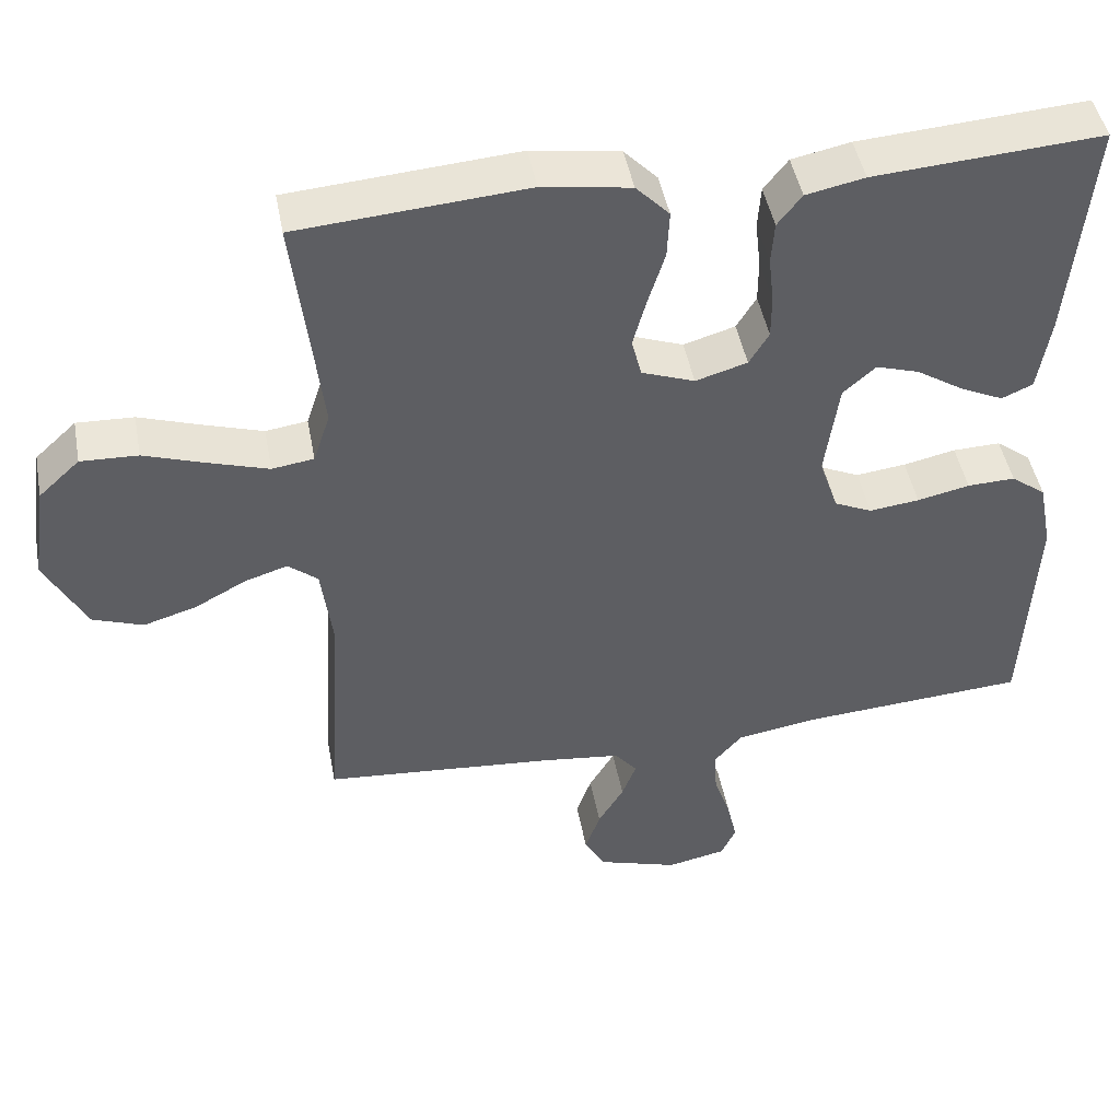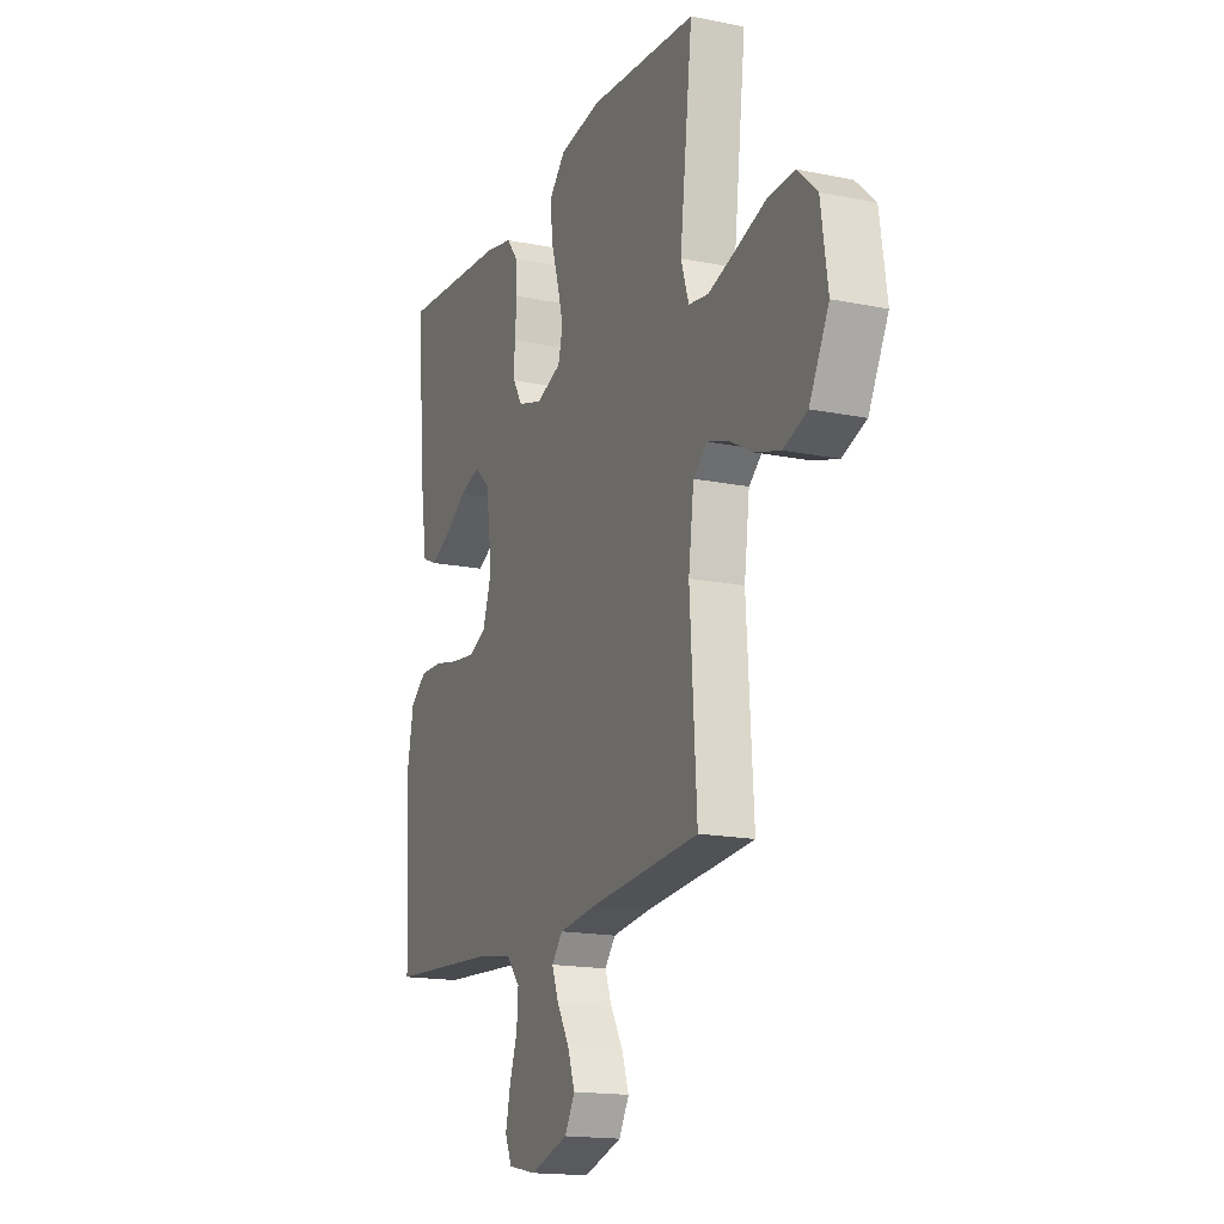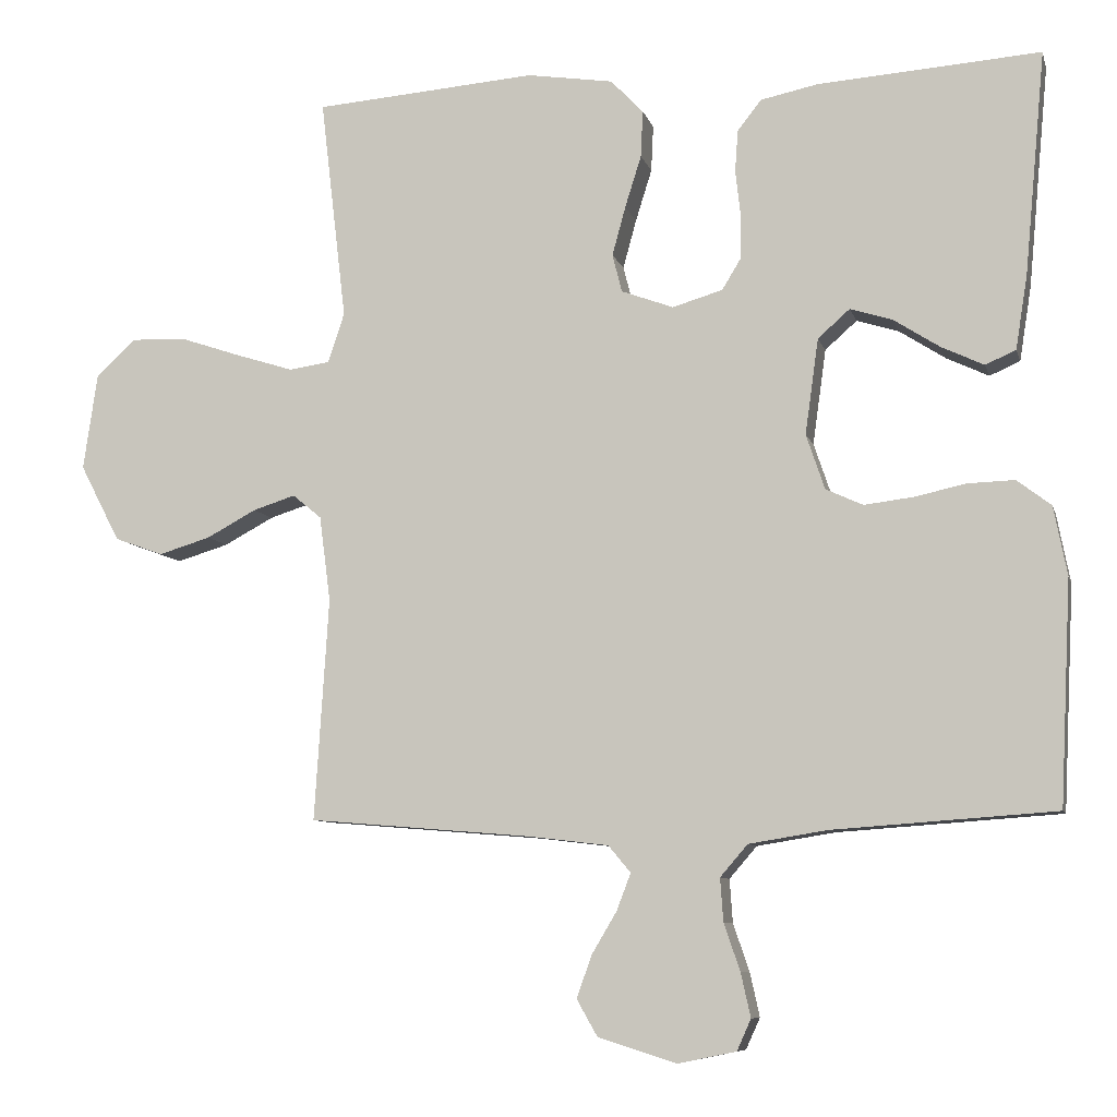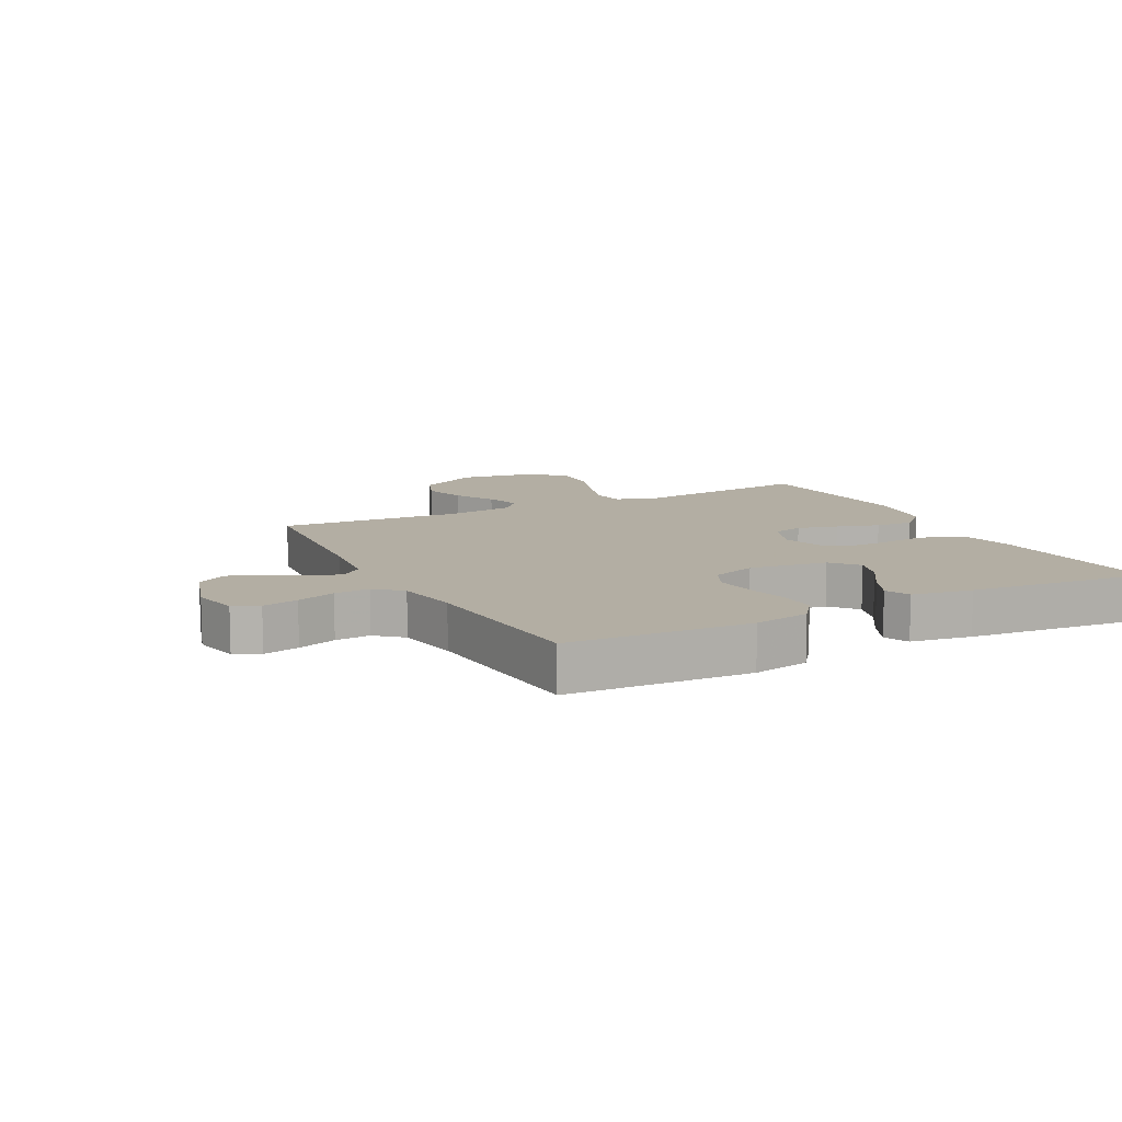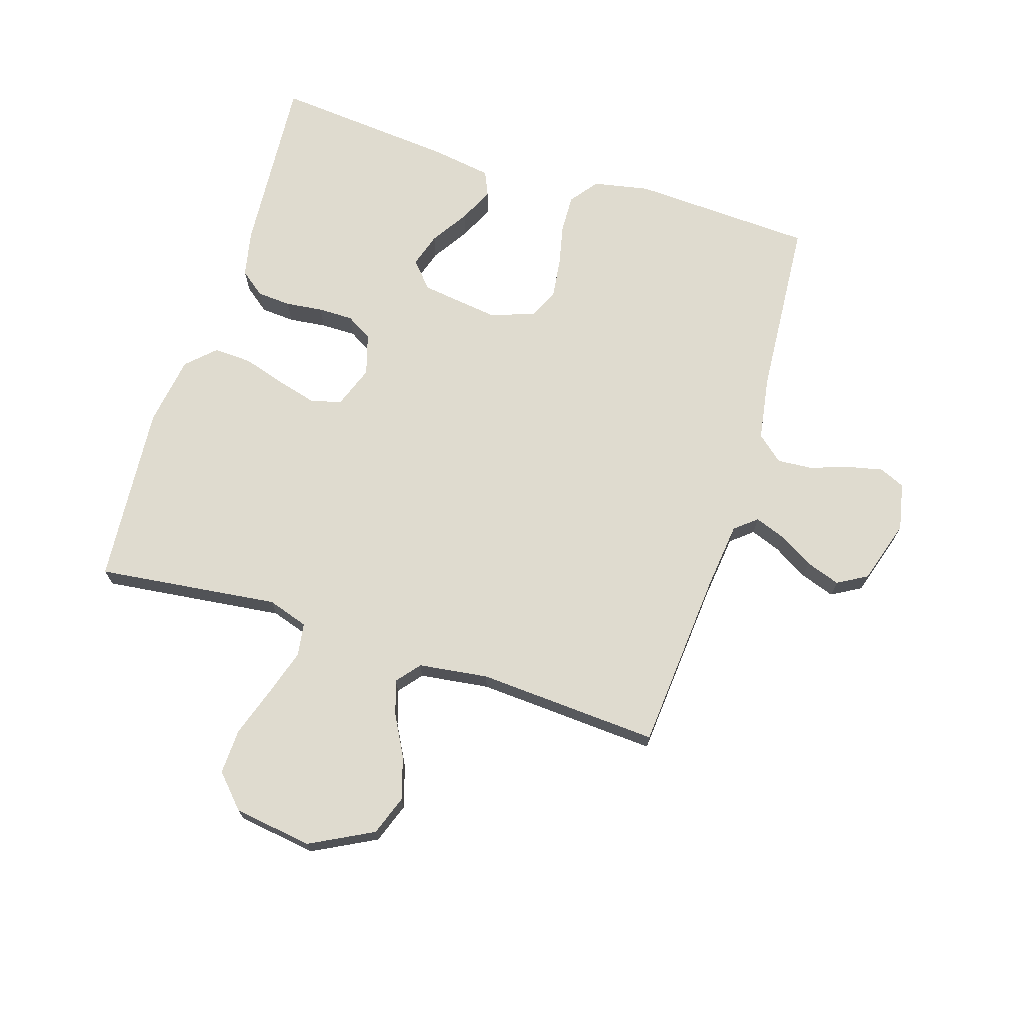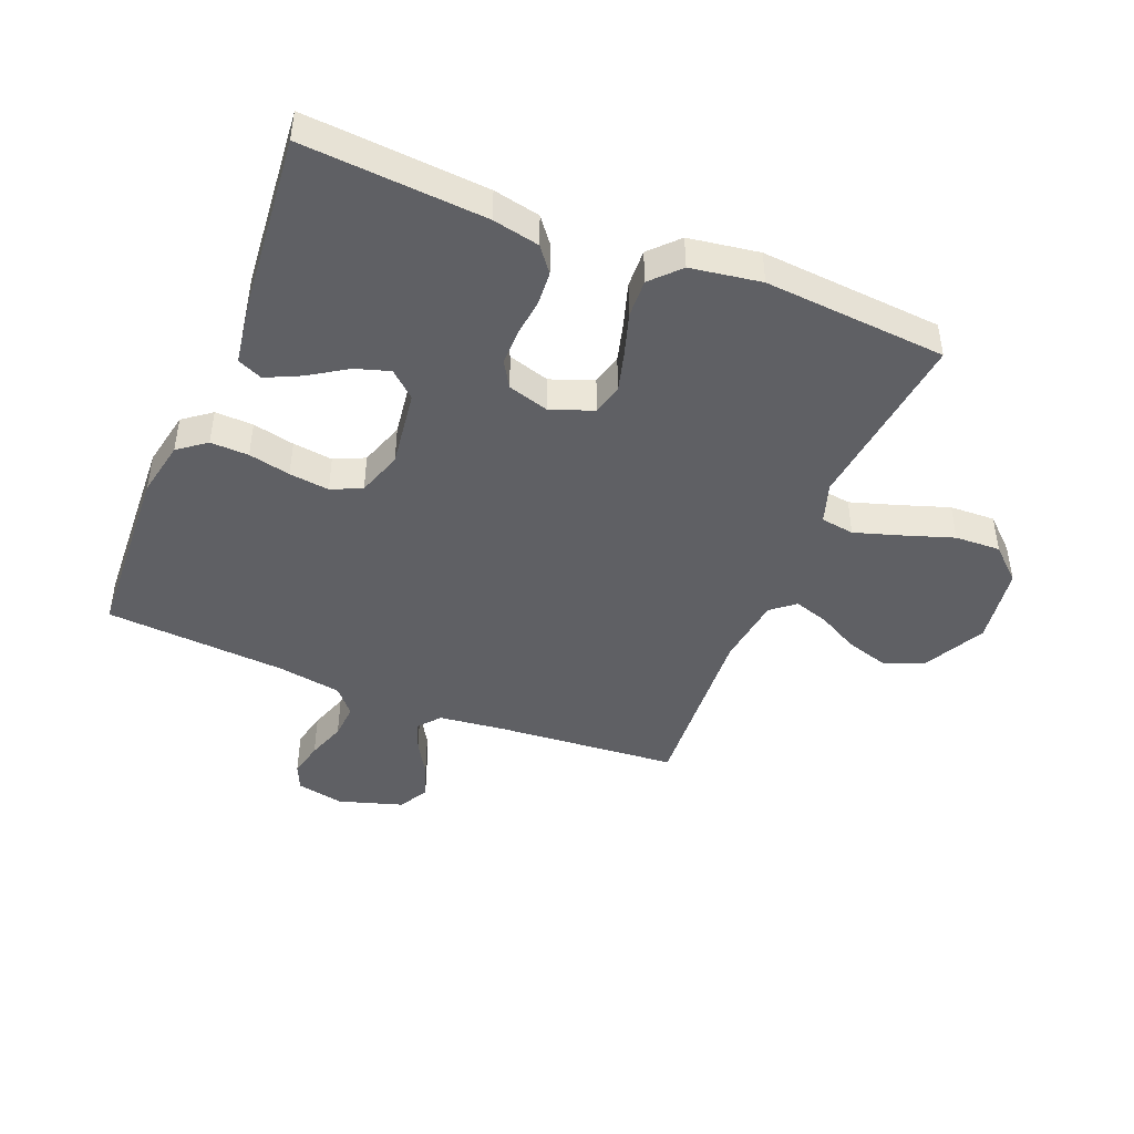
<metadata>
{"format":"obj","ext":"obj","renderer":"f3d","projection":"perspective","resolution":1024,"background":"white","views":[{"elev":46.3,"azim":169.4,"up":"+Z"},{"elev":-16.7,"azim":67.6,"up":"+Z"},{"elev":-8.3,"azim":-166.3,"up":"+Z"},{"elev":10.9,"azim":-117.4,"up":"+Y"},{"elev":70.5,"azim":107.4,"up":"+Y"},{"elev":-44.9,"azim":-22.1,"up":"+Y"}]}
</metadata>
<code>
v 0.5 0.07 0.5
v 0.465 0.07 0.2
v 0.487 0.07 0.133
v 0.542 0.07 0.125
v 0.618 0.07 0.149
v 0.701 0.07 0.177
v 0.776 0.07 0.18
v 0.83 0.07 0.13
v 0.849 0.07 0
v 0.795 0.07 -0.104
v 0.729 0.07 -0.128
v 0.659 0.07 -0.107
v 0.592 0.07 -0.071
v 0.535 0.07 -0.053
v 0.496 0.07 -0.085
v 0.481 0.07 -0.2
v 0.5 0.07 -0.5
v 0.2 0.07 -0.525
v 0.091 0.07 -0.538
v 0.061 0.07 -0.574
v 0.08 0.07 -0.624
v 0.114 0.07 -0.681
v 0.134 0.07 -0.738
v 0.106 0.07 -0.787
v 0 0.07 -0.82
v -0.078 0.07 -0.804
v -0.097 0.07 -0.762
v -0.084 0.07 -0.703
v -0.062 0.07 -0.639
v -0.058 0.07 -0.581
v -0.095 0.07 -0.538
v -0.2 0.07 -0.521
v -0.5 0.07 -0.5
v -0.515 0.07 -0.2
v -0.497 0.07 -0.107
v -0.451 0.07 -0.072
v -0.388 0.07 -0.074
v -0.319 0.07 -0.089
v -0.253 0.07 -0.097
v -0.203 0.07 -0.074
v -0.178 0.07 0
v -0.196 0.07 0.129
v -0.239 0.07 0.167
v -0.296 0.07 0.149
v -0.358 0.07 0.109
v -0.415 0.07 0.082
v -0.456 0.07 0.1
v -0.472 0.07 0.2
v -0.5 0.07 0.5
v -0.2 0.07 0.479
v -0.123 0.07 0.463
v -0.091 0.07 0.422
v -0.087 0.07 0.366
v -0.094 0.07 0.304
v -0.094 0.07 0.246
v -0.068 0.07 0.203
v 0 0.07 0.183
v 0.07 0.07 0.209
v 0.083 0.07 0.26
v 0.065 0.07 0.326
v 0.043 0.07 0.396
v 0.04 0.07 0.459
v 0.084 0.07 0.505
v 0.2 0.07 0.523
v 0.5 0 0.5
v 0.465 0 0.2
v 0.487 0 0.133
v 0.542 0 0.125
v 0.618 0 0.149
v 0.701 0 0.177
v 0.776 0 0.18
v 0.83 0 0.13
v 0.849 0 0
v 0.795 0 -0.104
v 0.729 0 -0.128
v 0.659 0 -0.107
v 0.592 0 -0.071
v 0.535 0 -0.053
v 0.496 0 -0.085
v 0.481 0 -0.2
v 0.5 0 -0.5
v 0.2 0 -0.525
v 0.091 0 -0.538
v 0.061 0 -0.574
v 0.08 0 -0.624
v 0.114 0 -0.681
v 0.134 0 -0.738
v 0.106 0 -0.787
v 0 0 -0.82
v -0.078 0 -0.804
v -0.097 0 -0.762
v -0.084 0 -0.703
v -0.062 0 -0.639
v -0.058 0 -0.581
v -0.095 0 -0.538
v -0.2 0 -0.521
v -0.5 0 -0.5
v -0.515 0 -0.2
v -0.497 0 -0.107
v -0.451 0 -0.072
v -0.388 0 -0.074
v -0.319 0 -0.089
v -0.253 0 -0.097
v -0.203 0 -0.074
v -0.178 0 0
v -0.196 0 0.129
v -0.239 0 0.167
v -0.296 0 0.149
v -0.358 0 0.109
v -0.415 0 0.082
v -0.456 0 0.1
v -0.472 0 0.2
v -0.5 0 0.5
v -0.2 0 0.479
v -0.123 0 0.463
v -0.091 0 0.422
v -0.087 0 0.366
v -0.094 0 0.304
v -0.094 0 0.246
v -0.068 0 0.203
v 0 0 0.183
v 0.07 0 0.209
v 0.083 0 0.26
v 0.065 0 0.326
v 0.043 0 0.396
v 0.04 0 0.459
v 0.084 0 0.505
v 0.2 0 0.523
f 63 64 1 2
f 60 61 62 63
f 59 60 63 2
f 58 59 2 3
f 57 58 3
f 51 52 53 54
f 51 54 55
f 50 51 55
f 49 50 55
f 48 49 55 56
f 44 45 46 47
f 43 44 47 48
f 35 36 37 38
f 35 38 39
f 32 33 34 35
f 31 32 35 39
f 30 31 39 40
f 26 27 28 29
f 24 25 26 29
f 24 29 30
f 21 22 23 24
f 20 21 24 30
f 19 20 30 40
f 16 17 18
f 15 16 18 19
f 10 11 12 13
f 10 13 14
f 9 10 14
f 8 9 14
f 5 6 7 8
f 4 5 8 14
f 57 3 4 14
f 43 48 56 57
f 42 43 57 14
f 41 42 14 15
f 15 19 40 41
f 66 65 128 127
f 127 126 125 124
f 66 127 124 123
f 67 66 123 122
f 67 122 121
f 118 117 116 115
f 119 118 115
f 119 115 114
f 119 114 113
f 120 119 113 112
f 111 110 109 108
f 112 111 108 107
f 102 101 100 99
f 103 102 99
f 99 98 97 96
f 103 99 96 95
f 104 103 95 94
f 93 92 91 90
f 93 90 89 88
f 94 93 88
f 88 87 86 85
f 94 88 85 84
f 104 94 84 83
f 82 81 80
f 83 82 80 79
f 77 76 75 74
f 78 77 74
f 78 74 73
f 78 73 72
f 72 71 70 69
f 78 72 69 68
f 78 68 67 121
f 121 120 112 107
f 78 121 107 106
f 79 78 106 105
f 105 104 83 79
f 1 65 66 2
f 2 66 67 3
f 3 67 68 4
f 4 68 69 5
f 5 69 70 6
f 6 70 71 7
f 7 71 72 8
f 8 72 73 9
f 9 73 74 10
f 10 74 75 11
f 11 75 76 12
f 12 76 77 13
f 13 77 78 14
f 14 78 79 15
f 15 79 80 16
f 16 80 81 17
f 17 81 82 18
f 18 82 83 19
f 19 83 84 20
f 20 84 85 21
f 21 85 86 22
f 22 86 87 23
f 23 87 88 24
f 24 88 89 25
f 25 89 90 26
f 26 90 91 27
f 27 91 92 28
f 28 92 93 29
f 29 93 94 30
f 30 94 95 31
f 31 95 96 32
f 32 96 97 33
f 33 97 98 34
f 34 98 99 35
f 35 99 100 36
f 36 100 101 37
f 37 101 102 38
f 38 102 103 39
f 39 103 104 40
f 40 104 105 41
f 41 105 106 42
f 42 106 107 43
f 43 107 108 44
f 44 108 109 45
f 45 109 110 46
f 46 110 111 47
f 47 111 112 48
f 48 112 113 49
f 49 113 114 50
f 50 114 115 51
f 51 115 116 52
f 52 116 117 53
f 53 117 118 54
f 54 118 119 55
f 55 119 120 56
f 56 120 121 57
f 57 121 122 58
f 58 122 123 59
f 59 123 124 60
f 60 124 125 61
f 61 125 126 62
f 62 126 127 63
f 63 127 128 64
f 64 128 65 1

</code>
